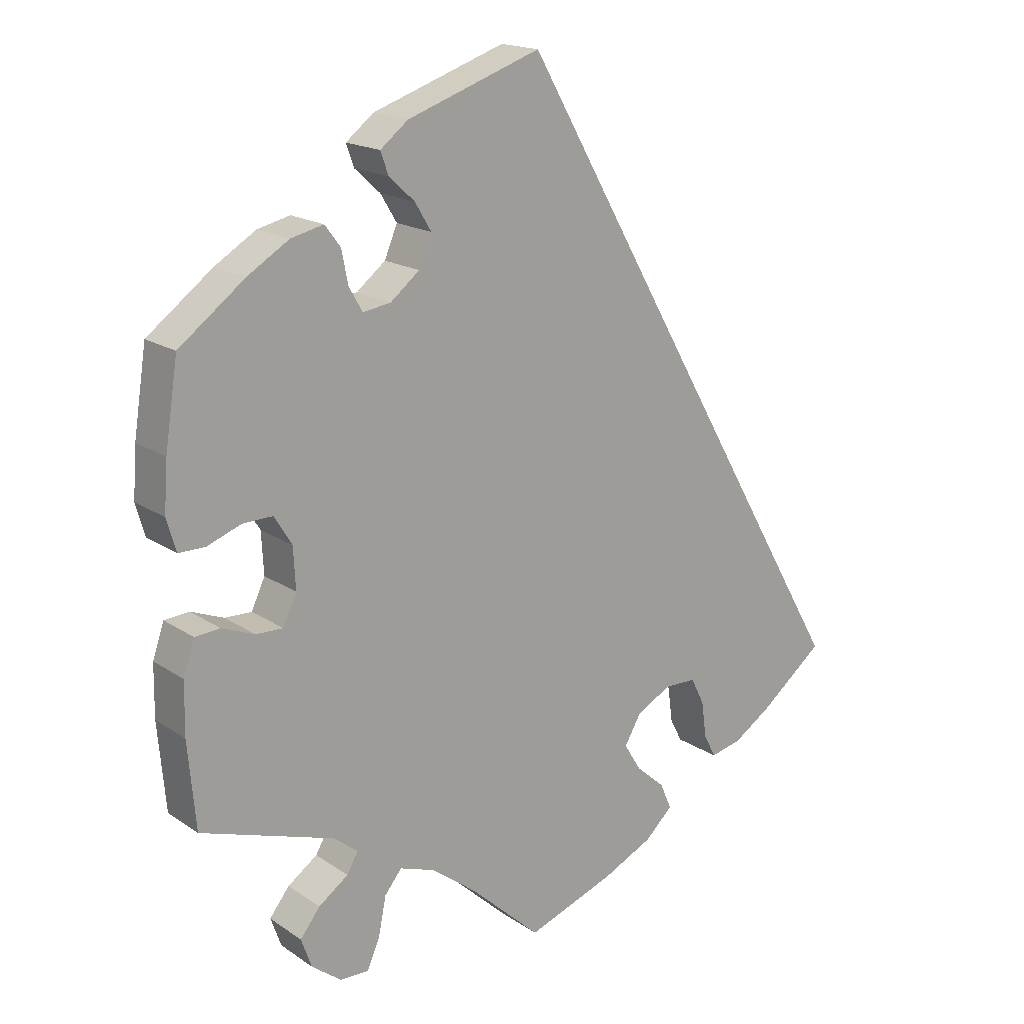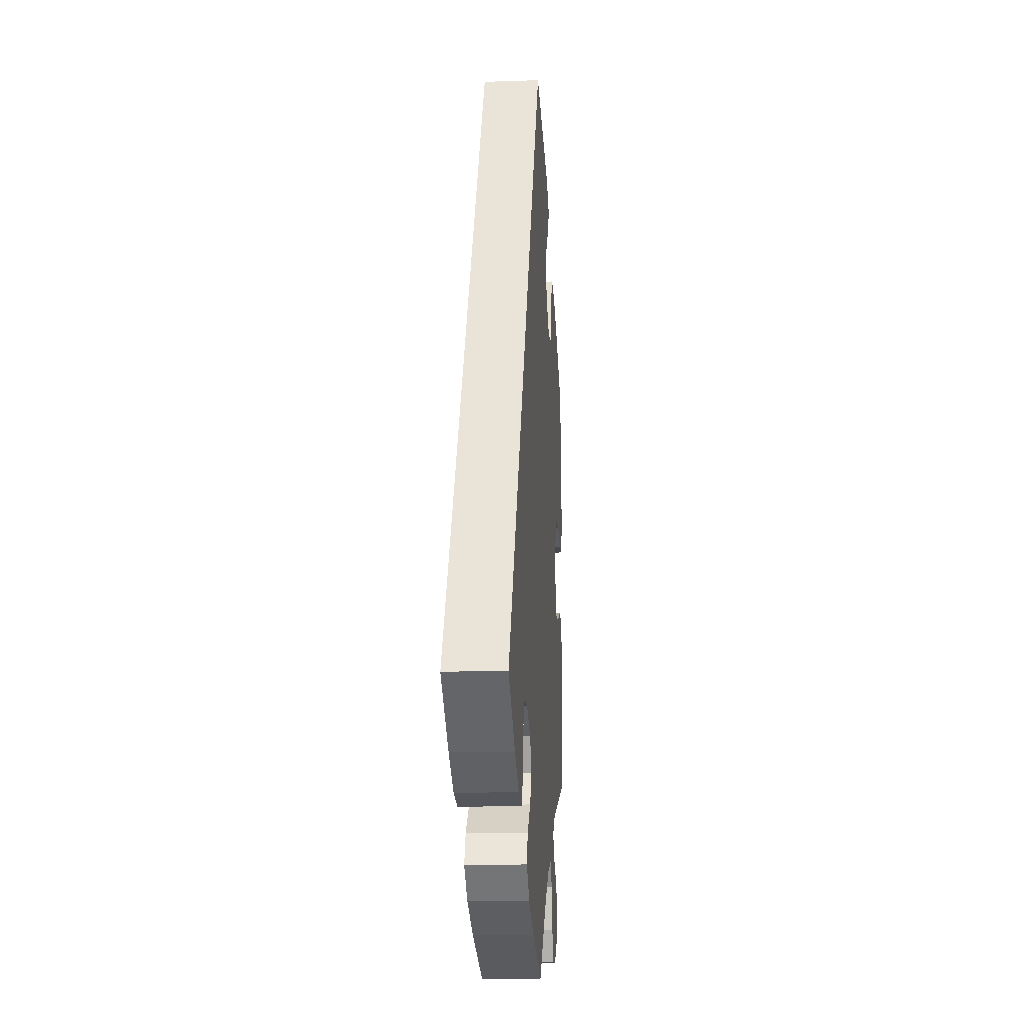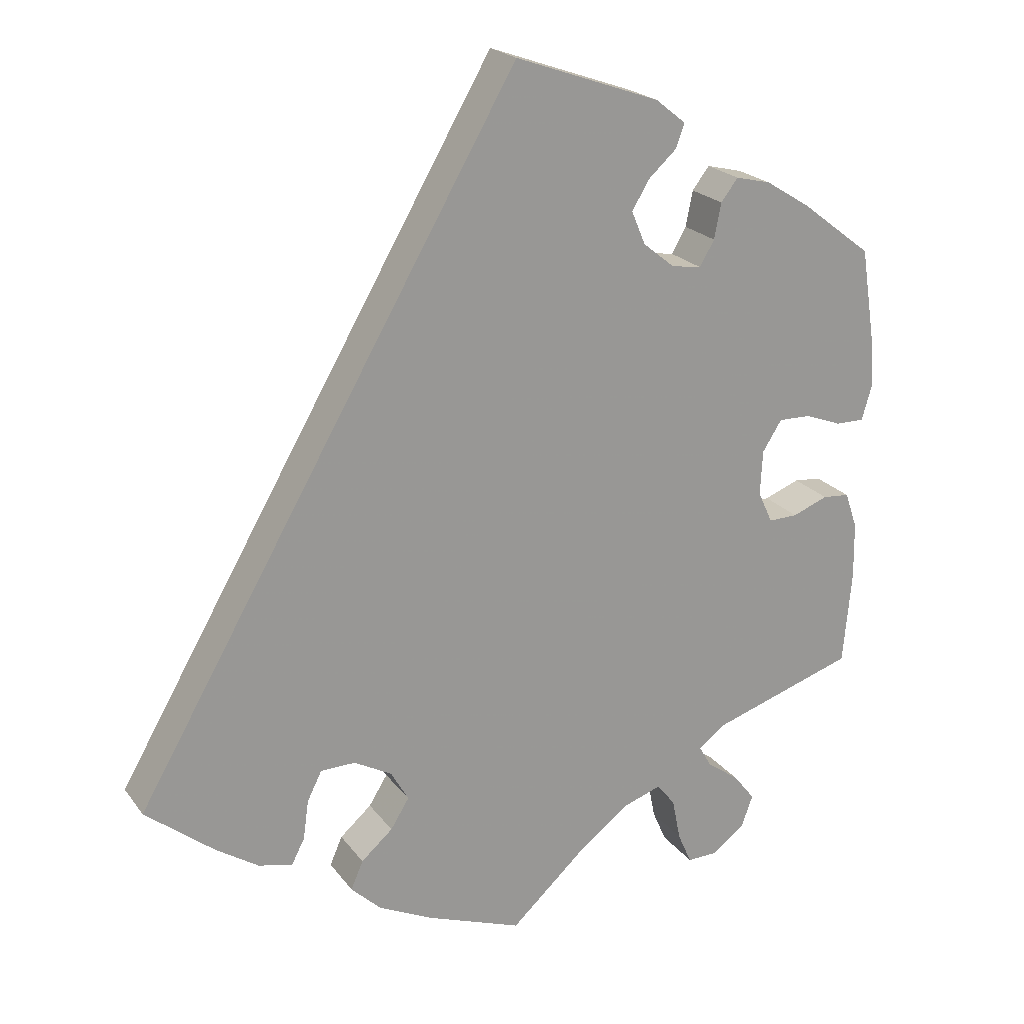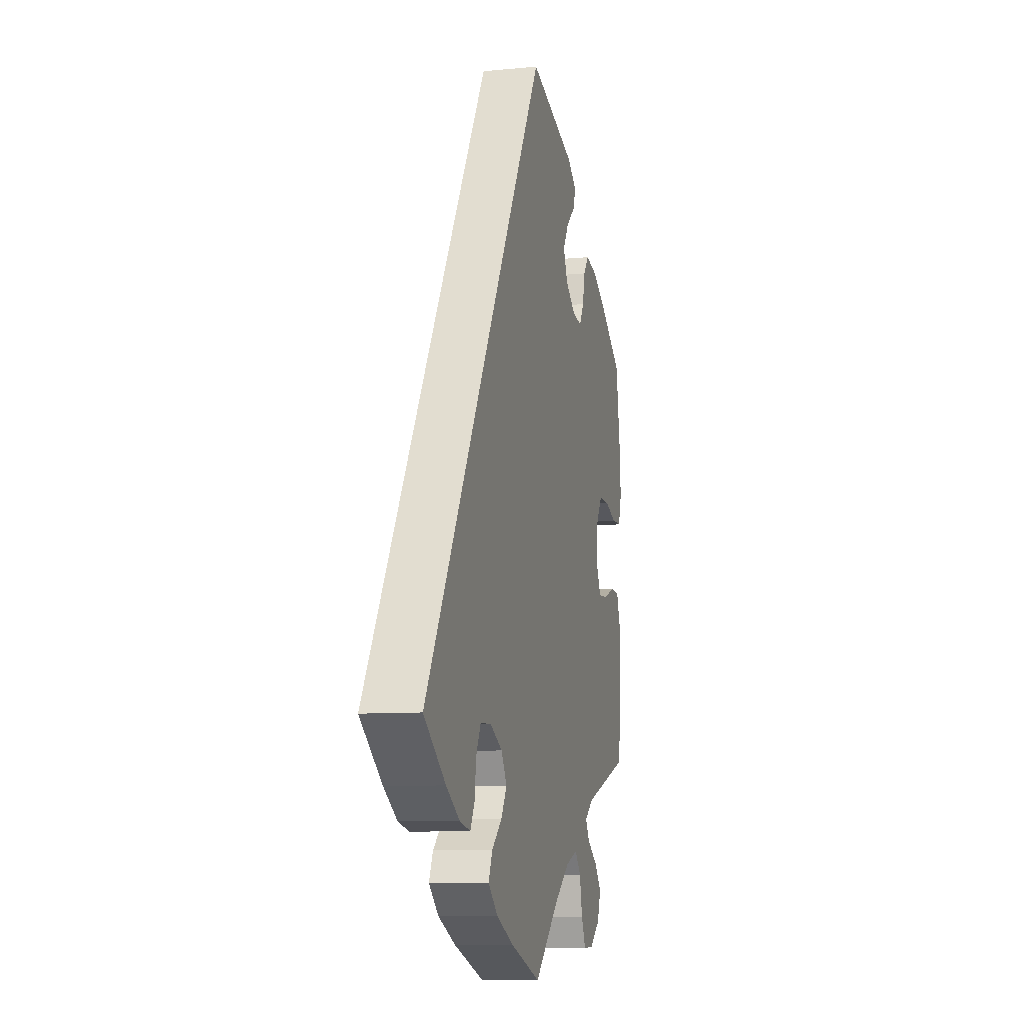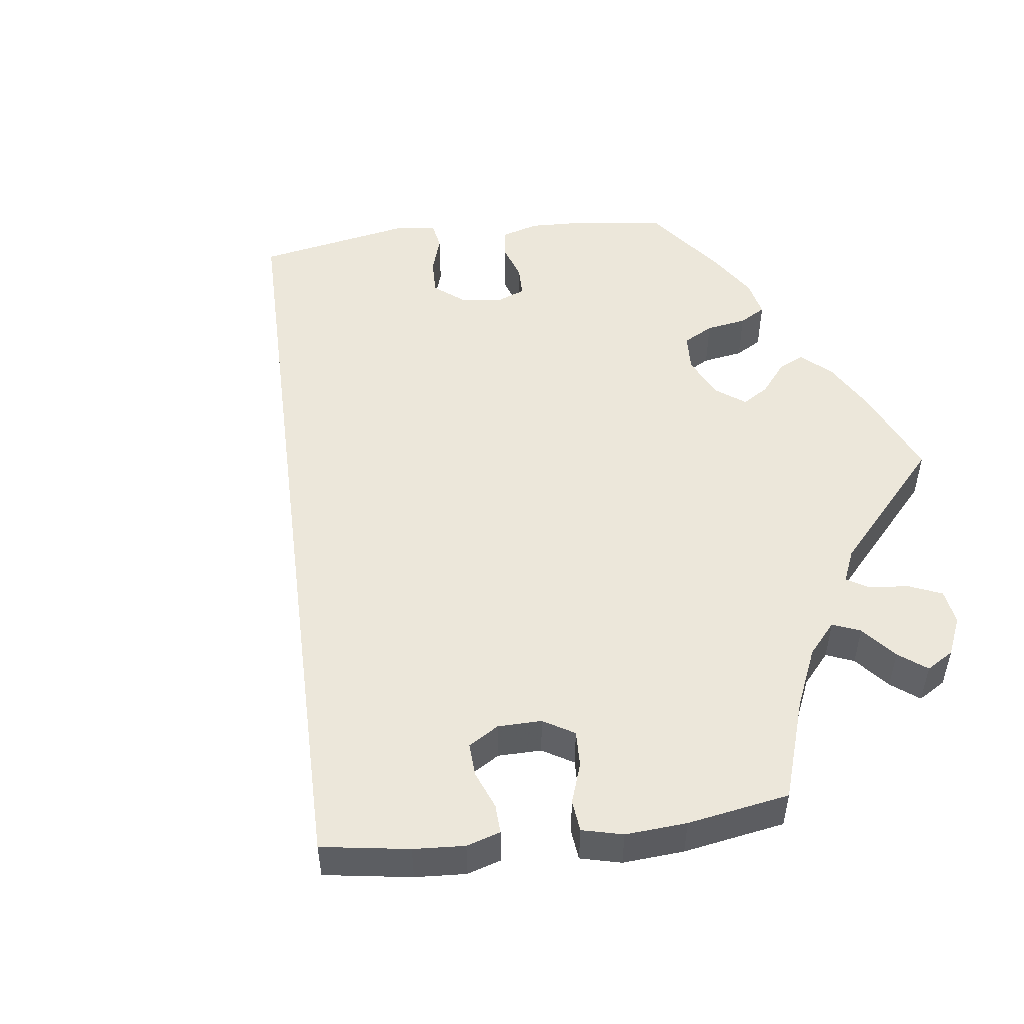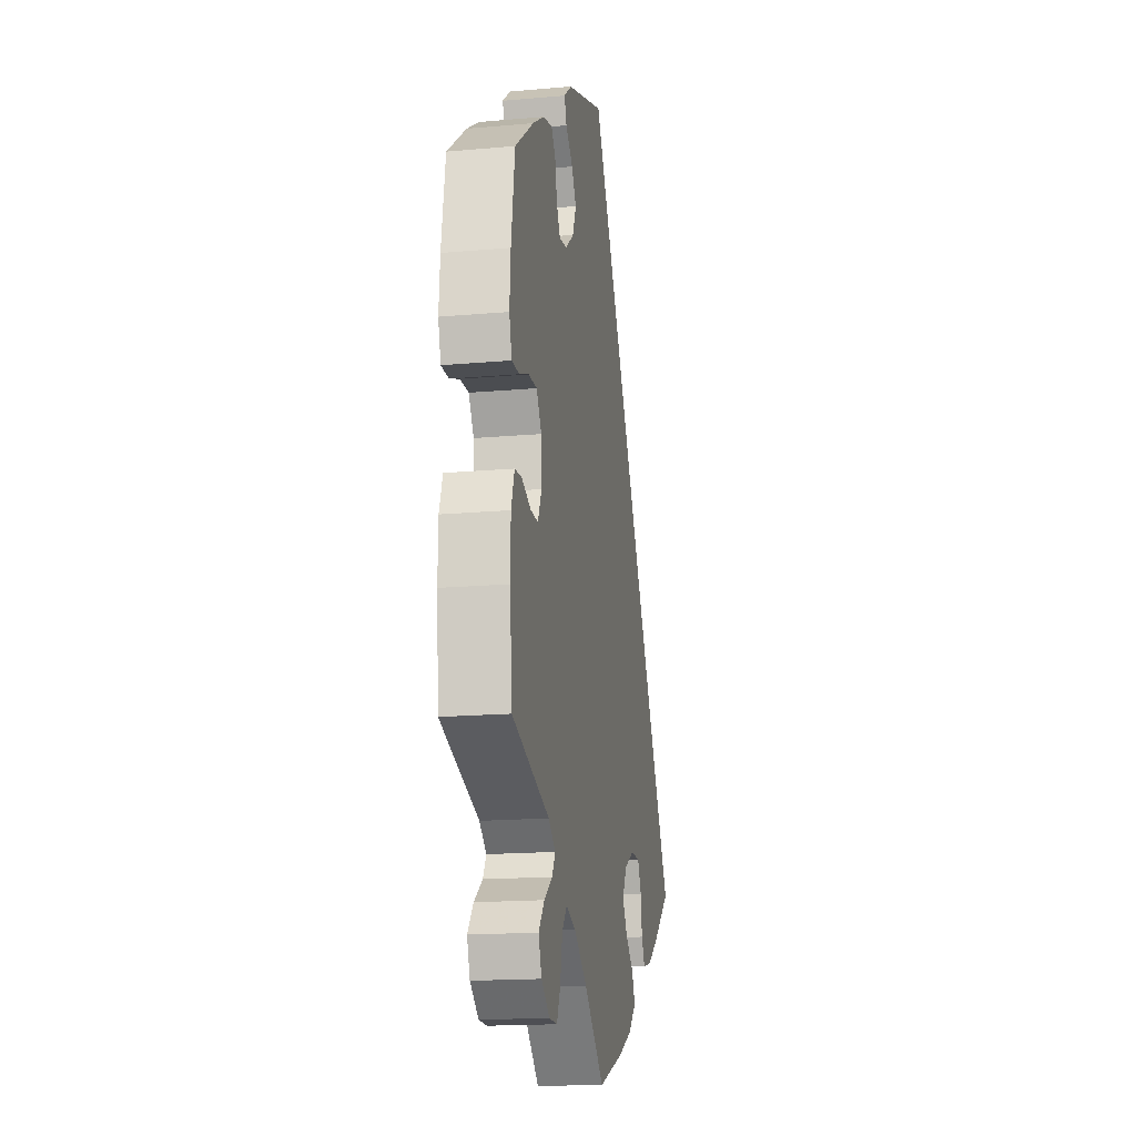
<metadata>
{"format":"obj","ext":"obj","renderer":"f3d","projection":"perspective","resolution":1024,"background":"white","views":[{"elev":17.6,"azim":-37.6,"up":"+Z"},{"elev":-13.4,"azim":94.3,"up":"+Z"},{"elev":21.4,"azim":153.7,"up":"+Z"},{"elev":-9.0,"azim":104.2,"up":"+Z"},{"elev":52.0,"azim":142.9,"up":"+Y"},{"elev":-16.9,"azim":-79.8,"up":"+Z"}]}
</metadata>
<code>
v 0.501 0.07 -0.289
v 0.412 0.07 -0.36
v 0.357 0.07 -0.396
v 0.313 0.07 -0.406
v 0.296 0.07 -0.373
v 0.289 0.07 -0.322
v 0.27 0.07 -0.284
v 0.225 0.07 -0.283
v 0.176 0.07 -0.31
v 0.153 0.07 -0.35
v 0.177 0.07 -0.389
v 0.218 0.07 -0.425
v 0.234 0.07 -0.462
v 0.195 0.07 -0.499
v 0.124 0.07 -0.533
v 0 0.07 -0.578
v -0.1 0.07 -0.486
v -0.165 0.07 -0.437
v -0.214 0.07 -0.42
v -0.238 0.07 -0.45
v -0.249 0.07 -0.505
v -0.267 0.07 -0.546
v -0.307 0.07 -0.545
v -0.349 0.07 -0.513
v -0.364 0.07 -0.471
v -0.336 0.07 -0.435
v -0.294 0.07 -0.405
v -0.278 0.07 -0.377
v -0.313 0.07 -0.35
v -0.5 0.07 -0.289
v -0.511 0.07 -0.167
v -0.51 0.07 -0.094
v -0.494 0.07 -0.047
v -0.459 0.07 -0.044
v -0.413 0.07 -0.062
v -0.375 0.07 -0.063
v -0.356 0.07 -0.022
v -0.359 0.07 0.036
v -0.384 0.07 0.076
v -0.426 0.07 0.075
v -0.474 0.07 0.057
v -0.511 0.07 0.057
v -0.524 0.07 0.102
v -0.519 0.07 0.171
v -0.501 0.07 0.288
v -0.409 0.07 0.358
v -0.351 0.07 0.394
v -0.305 0.07 0.405
v -0.283 0.07 0.376
v -0.274 0.07 0.33
v -0.255 0.07 0.297
v -0.216 0.07 0.303
v -0.175 0.07 0.336
v -0.157 0.07 0.379
v -0.18 0.07 0.417
v -0.216 0.07 0.45
v -0.227 0.07 0.481
v -0.188 0.07 0.512
v 0 0.07 0.578
v 0.501 0 -0.289
v 0.412 0 -0.36
v 0.357 0 -0.396
v 0.313 0 -0.406
v 0.296 0 -0.373
v 0.289 0 -0.322
v 0.27 0 -0.284
v 0.225 0 -0.283
v 0.176 0 -0.31
v 0.153 0 -0.35
v 0.177 0 -0.389
v 0.218 0 -0.425
v 0.234 0 -0.462
v 0.195 0 -0.499
v 0.124 0 -0.533
v 0 0 -0.578
v -0.1 0 -0.486
v -0.165 0 -0.437
v -0.214 0 -0.42
v -0.238 0 -0.45
v -0.249 0 -0.505
v -0.267 0 -0.546
v -0.307 0 -0.545
v -0.349 0 -0.513
v -0.364 0 -0.471
v -0.336 0 -0.435
v -0.294 0 -0.405
v -0.278 0 -0.377
v -0.313 0 -0.35
v -0.5 0 -0.289
v -0.511 0 -0.167
v -0.51 0 -0.094
v -0.494 0 -0.047
v -0.459 0 -0.044
v -0.413 0 -0.062
v -0.375 0 -0.063
v -0.356 0 -0.022
v -0.359 0 0.036
v -0.384 0 0.076
v -0.426 0 0.075
v -0.474 0 0.057
v -0.511 0 0.057
v -0.524 0 0.102
v -0.519 0 0.171
v -0.501 0 0.288
v -0.409 0 0.358
v -0.351 0 0.394
v -0.305 0 0.405
v -0.283 0 0.376
v -0.274 0 0.33
v -0.255 0 0.297
v -0.216 0 0.303
v -0.175 0 0.336
v -0.157 0 0.379
v -0.18 0 0.417
v -0.216 0 0.45
v -0.227 0 0.481
v -0.188 0 0.512
v 0 0 0.578
f 55 56 57 58
f 54 55 58 59
f 53 54 59 1
f 47 48 49 50
f 47 50 51
f 46 47 51
f 45 46 51
f 44 45 51
f 43 44 51 52
f 40 41 42 43
f 39 40 43 52
f 32 33 34 35
f 32 35 36
f 29 30 31 32
f 28 29 32 36
f 24 25 26 27
f 24 27 28
f 23 24 28
f 20 21 22 23
f 20 23 28
f 19 20 28 36
f 14 15 16 17
f 14 17 18
f 11 12 13 14
f 10 11 14 18
f 9 10 18 19
f 3 4 5 6
f 3 6 7
f 2 3 7
f 1 2 7
f 53 1 7 8
f 38 39 52 53
f 37 38 53 8
f 19 36 37
f 8 9 19 37
f 117 116 115 114
f 118 117 114 113
f 60 118 113 112
f 109 108 107 106
f 110 109 106
f 110 106 105
f 110 105 104
f 110 104 103
f 111 110 103 102
f 102 101 100 99
f 111 102 99 98
f 94 93 92 91
f 95 94 91
f 91 90 89 88
f 95 91 88 87
f 86 85 84 83
f 87 86 83
f 87 83 82
f 82 81 80 79
f 87 82 79
f 95 87 79 78
f 76 75 74 73
f 77 76 73
f 73 72 71 70
f 77 73 70 69
f 78 77 69 68
f 65 64 63 62
f 66 65 62
f 66 62 61
f 66 61 60
f 67 66 60 112
f 112 111 98 97
f 67 112 97 96
f 96 95 78
f 96 78 68 67
f 1 60 61 2
f 2 61 62 3
f 3 62 63 4
f 4 63 64 5
f 5 64 65 6
f 6 65 66 7
f 7 66 67 8
f 8 67 68 9
f 9 68 69 10
f 10 69 70 11
f 11 70 71 12
f 12 71 72 13
f 13 72 73 14
f 14 73 74 15
f 15 74 75 16
f 16 75 76 17
f 17 76 77 18
f 18 77 78 19
f 19 78 79 20
f 20 79 80 21
f 21 80 81 22
f 22 81 82 23
f 23 82 83 24
f 24 83 84 25
f 25 84 85 26
f 26 85 86 27
f 27 86 87 28
f 28 87 88 29
f 29 88 89 30
f 30 89 90 31
f 31 90 91 32
f 32 91 92 33
f 33 92 93 34
f 34 93 94 35
f 35 94 95 36
f 36 95 96 37
f 37 96 97 38
f 38 97 98 39
f 39 98 99 40
f 40 99 100 41
f 41 100 101 42
f 42 101 102 43
f 43 102 103 44
f 44 103 104 45
f 45 104 105 46
f 46 105 106 47
f 47 106 107 48
f 48 107 108 49
f 49 108 109 50
f 50 109 110 51
f 51 110 111 52
f 52 111 112 53
f 53 112 113 54
f 54 113 114 55
f 55 114 115 56
f 56 115 116 57
f 57 116 117 58
f 58 117 118 59
f 59 118 60 1

</code>
